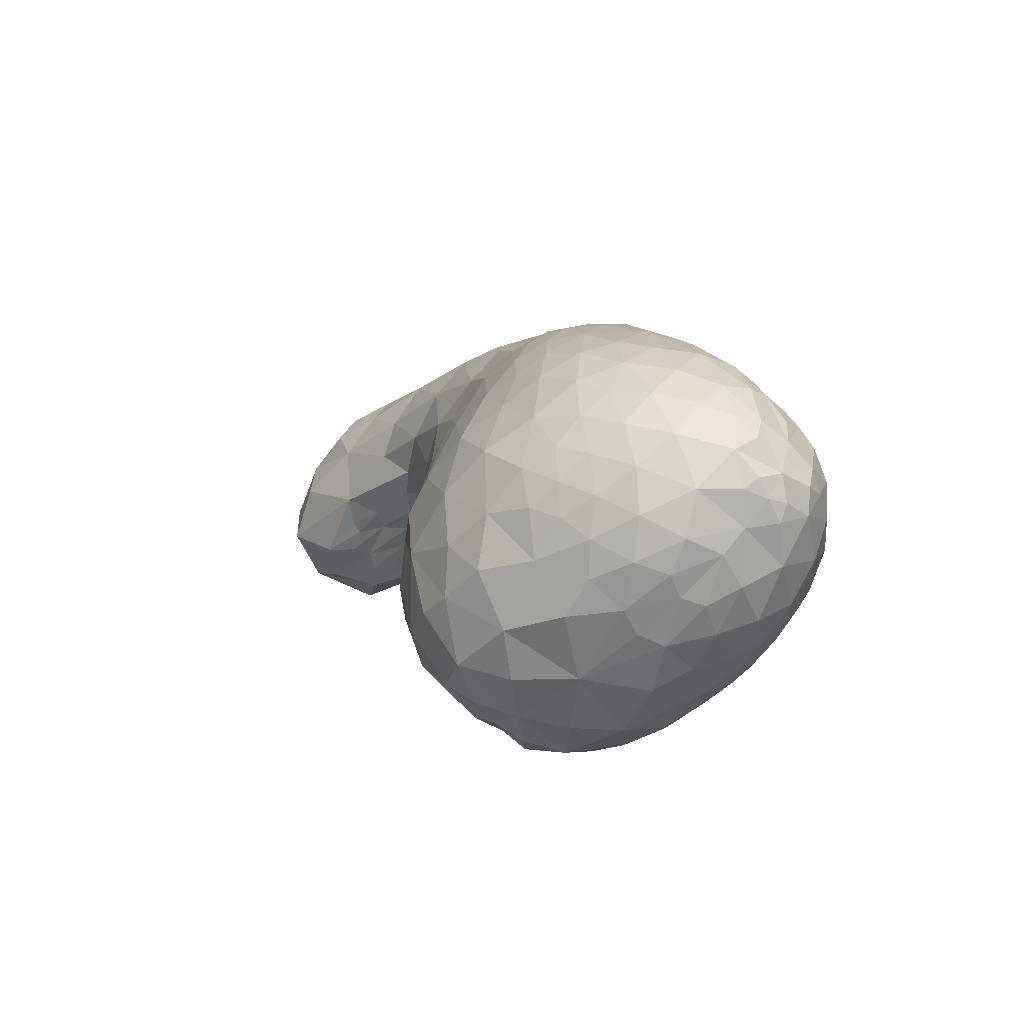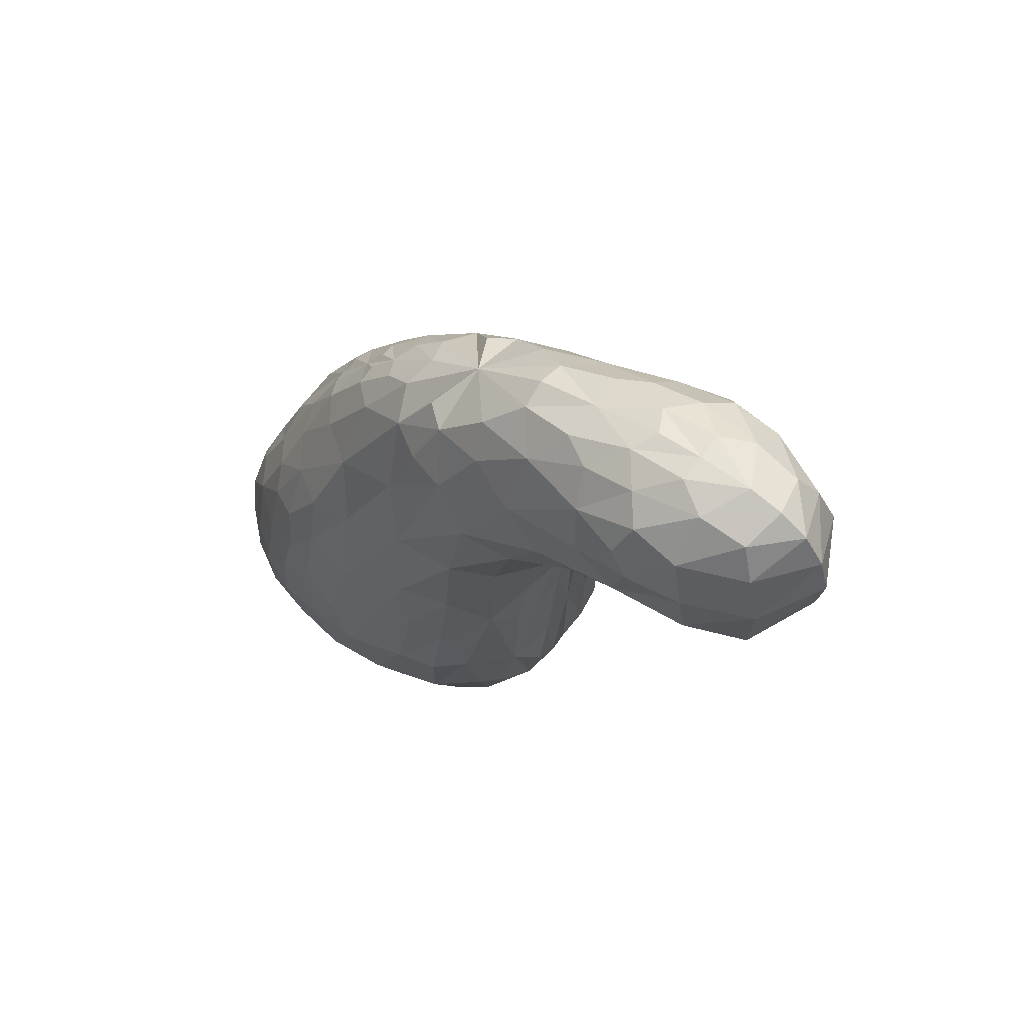
<metadata>
{"format":"obj","ext":"obj","renderer":"f3d","projection":"perspective","resolution":1024,"background":"white","views":[{"elev":-60.7,"azim":-44.5,"up":"+Y"},{"elev":66.9,"azim":127.3,"up":"+Y"}]}
</metadata>
<code>
v 0 0.5679 -0.5479
v 0 -4.203 3.873
v 0.6768 -0.05848 0.06783
v 0 -0.3125 -0.9295
v 0.1204 -0.9015 0.06345
v 0 0.2601 -0.8865
v 0 0.4569 -0.7433
v 0.2761 0.4808 -0.4908
v 0.608 -0.3734 -0.3497
v 0 0.1615 1.225
v 0 0.3333 0.808
v 0.4232 0.002283 1.017
v 0 -1.262 0.5227
v 0 -1.855 0.8631
v 0.622 -1.288 1.01
v 0 -4.94 1.501
v 0 -2.172 0.8946
v 0 -4.057 0.9278
v 0.326 -2.817 0.9763
v 0.1186 -2.589 0.9306
v 0 -5.054 3.241
v 0.9642 -4.077 1.501
v 0.9063 -4.705 2.526
v 0.4538 -5.068 2.567
v 0.1908 -3.935 0.8965
v 0 -0.2652 1.731
v 0 -0.6202 2.135
v 0.5025 -0.3614 1.366
v 0.7579 -1.858 1.439
v 0.183 0.1151 1.208
v 0.6829 -1.313 2.007
v 0.4343 -0.8296 2.093
v 0.6481 -0.4525 0.1755
v 0.4654 -0.8334 0.02985
v 0.644 0.1067 0.2038
v 0.5507 0.1016 0.5423
v 0.5496 0.2758 -0.1926
v 0.4204 -0.4489 -0.717
v 0.5336 0.3398 0.131
v 0.6164 -0.03885 -0.3036
v 0.3707 0.4348 0.268
v 0.3021 0.5304 -0.1733
v 0.362 0.2925 0.6248
v 0 -0.01472 -0.9641
v 0.4263 -0.02132 -0.7352
v 0 0.6096 -0.3233
v 0.3676 0.2848 -0.6152
v 0.08851 -1.004 0.2411
v 0 -0.832 -0.2378
v 0.1195 -0.8254 -0.2936
v 0 -0.6693 -0.6493
v 0.2476 -0.7863 -0.4561
v 0 0.5301 0.3402
v 0.1775 0.5759 0.0412
v 0 0.5864 0.0321
v 0.182 -2.219 0.9441
v 0 -1.522 0.7073
v 0.1018 -1.792 0.8505
v 0.1207 -1.507 0.7159
v 0 -0.9853 0.2353
v 0 -3.156 0.9157
v 0 -4.966 3.423
v 0.251 -3.33 0.9189
v 0 -4.55 1.108
v 0.5591 -3.461 0.9983
v 0.3584 -4.651 1.209
v 1.07 -3.085 2.001
v 0.3754 -4.222 0.9937
v 0 -4.774 1.285
v 1.158 -4.113 2.386
v 0 -5.138 2.53
v 0.7091 -4.907 2.367
v 0.4783 -4.819 1.457
v 1.076 -3.517 1.746
v 0.4811 -2.848 1.028
v 0.9732 -4.441 1.873
v 0.8026 -4.638 1.677
v 0.1144 -3.619 0.9026
v 0.8377 -3.472 1.273
v 0.2216 -1.874 0.9023
v 0.3765 -1.822 0.9621
v 0.2952 -1.194 0.5651
v 0.6407 -0.8112 1.587
v 0.6662 -4.343 1.207
v 0.2437 0.2836 0.8347
v 0.1703 0.4833 0.4286
v 0.6488 -0.7371 0.7665
v 0.1414 -1.134 0.4213
v 0 -1.028 2.489
v 0.4531 -1.293 0.7458
v 0.6286 -1.667 2.496
v 0.3549 -1.177 2.472
v 0 -1.405 2.759
v 0.6401 -2.705 1.165
v 0.2508 -0.9397 0.1464
v 0.2061 -0.8508 -0.1282
v 0.4247 -0.4923 1.735
v 0.3331 -0.1558 1.441
v 0.8027 -2.506 1.453
v 0 -1.857 3.026
v 0.6275 -0.4291 1.02
v 0.7148 -1.151 1.342
v 0.1499 -0.9406 2.408
v 0.1832 -1.3 2.668
v 0.2248 -1.499 0.748
v 0.6006 -1.892 1.154
v 0.2007 -0.7239 2.199
v 0.3595 -2.386 1.024
v 0.3027 -0.477 1.894
v 0.4353 -1.722 2.782
v 0.2385 -1.75 2.933
v 0.4734 -4.241 3.779
v 0.4096 -2.771 3.375
v 0 -2.851 3.482
v 0.2337 -2.158 3.153
v 0.5576 -0.9053 0.556
v 0.6458 -0.2274 0.4629
v 0.2928 -0.8365 -0.105
v 0.6824 -2.276 2.922
v 0.4448 -3.34 3.608
v 1.038 -4.46 2.594
v 1.024 -2.943 2.829
v 0.3633 -3.745 0.8972
v 1.054 -4.005 3.095
v 0.8982 -3.117 1.463
v 0.6094 -4.989 2.738
v 1.109 -4.125 2.777
v 0.9028 -4.675 2.763
v 1.115 -4.084 1.976
v 0.8378 -2.239 2.665
v 1.169 -3.641 2.172
v 0.1814 -5.136 2.589
v 0.8375 -4.744 2.007
v 0.527 -4.986 1.917
v 0.2584 -5.019 1.709
v 0.9942 -4.529 2.244
v 0.8374 -4.525 3.268
v 0.9101 -3.932 3.366
v 0.3272 -4.733 3.674
v 0.173 -2.572 3.374
v 0.3825 -5.092 2.291
v 0.8433 -2.047 2.321
v 0.7681 -3.89 1.174
v 0.7667 -4.501 1.434
v 0.7803 -4.847 2.663
v 0.6105 -3.986 1.065
v 0.9683 -2.957 1.697
v 0.7676 -3.709 3.508
v 0.2939 -4.122 3.853
v 0.9875 -3.549 1.476
v 0.2132 -4.832 1.336
v 0.6207 -2.642 3.208
v 1.139 -3.256 2.374
v 1.16 -3.715 2.543
v 0.9986 -4.461 2.847
v 1.134 -3.705 2.861
v 0.9848 -2.591 2.608
v 0 -5.09 2.038
v 1.035 -3.614 3.132
v 0.5679 -4.449 3.663
v 0.305 -3.717 3.78
v 0.9471 -3.142 3.105
v 0.9378 -4.233 3.262
v 0.2335 -4.459 3.837
v 0.7435 -4.844 2.913
v 0.3797 -4.922 3.394
v 0 -4.444 3.852
v 0.3593 -5.097 2.849
v 0.551 -3.778 3.704
v 0.1647 -4.889 3.573
v 0 -5.125 2.883
v 0.8914 -3.523 3.326
v 1.024 -2.621 2.23
v 0.6962 -4.085 3.612
v 0 -3.568 3.746
v 1.14 -3.401 2.655
v 0 -4.719 3.757
v 0.2122 -3.232 3.616
v 0.6235 -4.662 3.477
v 0 -4.864 3.625
v 0.7873 -2.787 3.131
v 0.9046 -2.658 2.897
v 0.2422 -5.065 3.165
v 0.1227 -4.818 3.672
v 0.4419 -2.222 3.082
v 0.1497 -4.053 3.865
v 0.3771 -4.509 3.766
v 1.09 -3.308 2.879
v 0.792 -4.331 3.47
v 1.099 -3.022 2.606
v 0.1547 -5.12 2.949
v 0.5228 -4.993 3.056
v 0.2381 -4.622 3.786
v 0.1339 -3.75 3.8
v 0.8745 -4.627 3.017
v 0.9937 -4.341 3.055
v 0.6886 -4.792 3.203
v 0.7034 -3.208 3.412
v 0.1188 -1.78 2.991
v 0.7288 -1.269 1.7
v 0.5648 -0.8502 1.864
v 0.8192 -1.821 1.856
v 0.06242 -1.233 2.652
v 0.9181 -2.487 1.789
f 33 3 117
f 30 12 85
f 44 45 38
f 13 88 59
f 61 63 78
f 22 76 77
f 127 156 124
f 32 97 109
f 65 68 123
f 141 134 72
f 18 25 64
f 32 31 201
f 108 81 94
f 15 102 29
f 83 101 28
f 11 10 30
f 11 30 85
f 90 15 106
f 32 26 107
f 31 32 91
f 28 12 98
f 12 28 101
f 10 26 30
f 82 95 34
f 95 5 96
f 3 33 40
f 36 12 101
f 3 35 117
f 35 36 117
f 34 9 33
f 87 117 101
f 117 36 101
f 35 37 39
f 33 9 40
f 9 45 40
f 37 35 3
f 8 1 42
f 37 47 8
f 47 40 45
f 41 36 39
f 36 35 39
f 37 3 40
f 47 37 40
f 41 39 42
f 39 37 42
f 12 36 43
f 36 41 43
f 38 45 9
f 82 88 95
f 34 33 116
f 90 34 116
f 9 34 38
f 34 52 38
f 44 38 4
f 44 6 45
f 45 6 47
f 52 4 38
f 6 7 47
f 47 7 8
f 7 1 8
f 1 46 42
f 41 42 54
f 42 37 8
f 60 5 48
f 5 60 49
f 5 49 50
f 52 96 50
f 51 4 52
f 50 51 52
f 49 51 50
f 43 41 86
f 55 53 86
f 55 86 54
f 42 46 54
f 54 46 55
f 11 85 86
f 86 85 43
f 85 12 43
f 41 54 86
f 88 60 48
f 57 13 59
f 58 57 59
f 59 105 80
f 88 105 59
f 80 56 58
f 14 57 58
f 14 56 20
f 56 14 58
f 20 56 19
f 17 14 20
f 63 20 19
f 61 20 63
f 88 13 60
f 61 17 20
f 58 59 80
f 78 18 61
f 63 25 78
f 25 18 78
f 177 139 193
f 19 65 63
f 137 179 197
f 63 65 123
f 65 19 75
f 127 196 155
f 84 66 68
f 147 67 74
f 79 125 150
f 70 131 154
f 66 69 68
f 64 25 68
f 69 64 68
f 72 133 136
f 73 66 84
f 69 66 151
f 76 22 129
f 129 74 131
f 22 74 129
f 141 158 134
f 22 77 144
f 65 79 143
f 77 73 144
f 116 15 90
f 108 80 81
f 31 202 200
f 102 15 87
f 26 97 98
f 81 106 94
f 99 106 29
f 68 65 146
f 79 22 143
f 53 11 86
f 15 116 87
f 128 121 155
f 82 81 105
f 88 82 105
f 88 48 5
f 82 90 81
f 101 102 87
f 88 5 95
f 90 82 34
f 91 92 110
f 93 104 203
f 97 26 109
f 106 99 94
f 96 118 95
f 204 99 29
f 83 31 200
f 29 202 204
f 31 83 201
f 94 75 108
f 97 28 98
f 94 99 125
f 111 93 199
f 83 102 101
f 202 29 102
f 104 92 103
f 89 103 27
f 89 104 103
f 81 90 106
f 204 147 99
f 92 32 107
f 26 27 107
f 32 92 91
f 26 32 109
f 115 111 199
f 139 160 187
f 160 112 187
f 115 100 140
f 113 115 140
f 122 190 157
f 121 127 155
f 95 118 34
f 87 116 33
f 117 87 33
f 50 96 5
f 96 52 118
f 52 34 118
f 105 81 80
f 106 15 29
f 12 30 98
f 30 26 98
f 91 110 119
f 185 119 110
f 108 75 19
f 147 125 99
f 134 133 72
f 149 169 161
f 173 157 190
f 68 25 123
f 25 63 123
f 188 162 159
f 147 74 125
f 67 147 204
f 115 113 185
f 161 194 186
f 132 24 168
f 145 126 72
f 196 195 155
f 127 121 70
f 173 153 67
f 94 125 79
f 22 79 150
f 72 136 23
f 74 67 131
f 129 131 70
f 131 67 153
f 131 153 154
f 188 159 156
f 176 156 154
f 77 133 134
f 77 76 133
f 16 73 135
f 73 77 134
f 73 134 135
f 134 158 135
f 158 16 135
f 133 76 136
f 76 129 136
f 179 166 197
f 196 137 195
f 112 169 149
f 142 130 157
f 160 139 179
f 166 139 170
f 100 114 140
f 72 24 141
f 22 84 143
f 84 68 146
f 73 84 144
f 84 22 144
f 126 145 165
f 23 145 72
f 190 122 188
f 70 121 136
f 121 23 136
f 136 129 70
f 190 153 173
f 65 143 146
f 143 84 146
f 152 198 181
f 138 148 174
f 159 162 172
f 164 112 149
f 74 22 150
f 125 74 150
f 71 132 171
f 73 16 151
f 66 73 151
f 16 69 151
f 79 65 94
f 65 75 94
f 182 119 181
f 113 152 185
f 154 153 176
f 156 127 154
f 190 188 176
f 159 124 156
f 23 121 128
f 142 91 130
f 182 130 119
f 130 182 157
f 154 127 70
f 132 71 158
f 138 159 172
f 163 138 189
f 169 112 174
f 149 161 186
f 169 120 161
f 162 182 181
f 67 204 173
f 138 163 124
f 161 120 178
f 167 164 149
f 158 141 132
f 141 24 132
f 162 122 182
f 168 126 192
f 155 195 128
f 145 23 128
f 192 197 166
f 152 119 185
f 194 2 186
f 132 168 191
f 24 126 168
f 148 169 174
f 72 126 24
f 139 177 184
f 62 170 180
f 183 21 191
f 182 122 157
f 198 148 172
f 148 138 172
f 162 198 172
f 142 157 173
f 159 138 124
f 112 160 174
f 189 138 174
f 188 156 176
f 168 183 191
f 168 192 183
f 164 167 177
f 196 127 124
f 139 166 179
f 62 166 170
f 170 139 184
f 119 152 181
f 198 162 181
f 166 62 183
f 62 21 183
f 180 170 184
f 177 180 184
f 167 149 186
f 2 167 186
f 120 113 178
f 112 164 187
f 164 177 193
f 122 162 188
f 160 189 174
f 160 179 189
f 176 153 190
f 171 132 191
f 21 171 191
f 126 165 192
f 139 187 193
f 187 164 193
f 178 175 194
f 175 2 194
f 137 197 195
f 124 163 196
f 163 137 196
f 114 175 178
f 192 165 197
f 165 195 197
f 183 192 166
f 163 189 137
f 189 179 137
f 195 165 128
f 165 145 128
f 194 161 178
f 120 169 198
f 169 148 198
f 120 198 113
f 198 152 113
f 100 115 199
f 93 100 199
f 202 102 200
f 102 83 200
f 80 108 56
f 108 19 56
f 83 97 201
f 97 32 201
f 97 83 28
f 92 104 110
f 142 173 202
f 173 204 202
f 92 107 103
f 107 27 103
f 104 89 203
f 89 93 203
f 93 111 104
f 111 110 104
f 202 31 142
f 31 91 142
f 110 111 185
f 111 115 185
f 113 140 178
f 140 114 178
f 119 130 91
v -0.6768 -0.05848 0.06783
v -0.1204 -0.9015 0.06345
v -0.2761 0.4808 -0.4908
v -0.608 -0.3734 -0.3497
v -0.4232 0.002283 1.017
v -0.622 -1.288 1.01
v -0.326 -2.817 0.9763
v -0.1186 -2.589 0.9306
v -0.9642 -4.077 1.501
v -0.9063 -4.705 2.526
v -0.4538 -5.068 2.567
v -0.1908 -3.935 0.8965
v -0.5025 -0.3614 1.366
v -0.7579 -1.858 1.439
v -0.183 0.1151 1.208
v -0.6829 -1.313 2.007
v -0.4343 -0.8296 2.093
v -0.6481 -0.4525 0.1755
v -0.4654 -0.8334 0.02985
v -0.644 0.1067 0.2038
v -0.5507 0.1016 0.5423
v -0.5496 0.2758 -0.1926
v -0.4204 -0.4489 -0.717
v -0.5336 0.3398 0.131
v -0.6164 -0.03885 -0.3036
v -0.3707 0.4348 0.268
v -0.3021 0.5304 -0.1733
v -0.362 0.2925 0.6248
v -0.4263 -0.02132 -0.7352
v -0.3676 0.2848 -0.6152
v -0.08851 -1.004 0.2411
v -0.1195 -0.8254 -0.2936
v -0.2476 -0.7863 -0.4561
v -0.1775 0.5759 0.0412
v -0.182 -2.219 0.9441
v -0.1018 -1.792 0.8505
v -0.1207 -1.507 0.7159
v -0.251 -3.33 0.9189
v -0.5591 -3.461 0.9983
v -0.3584 -4.651 1.209
v -1.07 -3.085 2.001
v -0.3754 -4.222 0.9937
v -1.158 -4.113 2.386
v -0.7091 -4.907 2.367
v -0.4783 -4.819 1.457
v -1.076 -3.517 1.746
v -0.4811 -2.848 1.028
v -0.9732 -4.441 1.873
v -0.8026 -4.638 1.677
v -0.1144 -3.619 0.9026
v -0.8377 -3.472 1.273
v -0.2216 -1.874 0.9023
v -0.3765 -1.822 0.9621
v -0.2952 -1.194 0.5651
v -0.6407 -0.8112 1.587
v -0.6662 -4.343 1.207
v -0.2437 0.2836 0.8347
v -0.1703 0.4833 0.4286
v -0.6488 -0.7371 0.7665
v -0.1414 -1.134 0.4213
v -0.4531 -1.293 0.7458
v -0.6286 -1.667 2.496
v -0.3549 -1.177 2.472
v -0.6401 -2.705 1.165
v -0.2508 -0.9397 0.1464
v -0.2061 -0.8508 -0.1282
v -0.4247 -0.4923 1.735
v -0.3331 -0.1558 1.441
v -0.8027 -2.506 1.453
v -0.6275 -0.4291 1.02
v -0.7148 -1.151 1.342
v -0.1499 -0.9406 2.408
v -0.1832 -1.3 2.668
v -0.2248 -1.499 0.748
v -0.6006 -1.892 1.154
v -0.2007 -0.7239 2.199
v -0.3595 -2.386 1.024
v -0.3027 -0.477 1.894
v -0.4353 -1.722 2.782
v -0.2385 -1.75 2.933
v -0.4734 -4.241 3.779
v -0.4096 -2.771 3.375
v -0.2337 -2.158 3.153
v -0.5576 -0.9053 0.556
v -0.6458 -0.2274 0.4629
v -0.2928 -0.8365 -0.105
v -0.6824 -2.276 2.922
v -0.4448 -3.34 3.608
v -1.038 -4.46 2.594
v -1.024 -2.943 2.829
v -0.3633 -3.745 0.8972
v -1.054 -4.005 3.095
v -0.8982 -3.117 1.463
v -0.6094 -4.989 2.738
v -1.109 -4.125 2.777
v -0.9028 -4.675 2.763
v -1.115 -4.084 1.976
v -0.8378 -2.239 2.665
v -1.169 -3.641 2.172
v -0.1814 -5.136 2.589
v -0.8375 -4.744 2.007
v -0.527 -4.986 1.917
v -0.2584 -5.019 1.709
v -0.9942 -4.529 2.244
v -0.8374 -4.525 3.268
v -0.9101 -3.932 3.366
v -0.3272 -4.733 3.674
v -0.173 -2.572 3.374
v -0.3825 -5.092 2.291
v -0.8433 -2.047 2.321
v -0.7681 -3.89 1.174
v -0.7667 -4.501 1.434
v -0.7803 -4.847 2.663
v -0.6105 -3.986 1.065
v -0.9683 -2.957 1.697
v -0.7676 -3.709 3.508
v -0.2939 -4.122 3.853
v -0.9875 -3.549 1.476
v -0.2132 -4.832 1.336
v -0.6207 -2.642 3.208
v -1.139 -3.256 2.374
v -1.16 -3.715 2.543
v -0.9986 -4.461 2.847
v -1.134 -3.705 2.861
v -0.9848 -2.591 2.608
v -1.035 -3.614 3.132
v -0.5679 -4.449 3.663
v -0.305 -3.717 3.78
v -0.9471 -3.142 3.105
v -0.9378 -4.233 3.262
v -0.2335 -4.459 3.837
v -0.7435 -4.844 2.913
v -0.3797 -4.922 3.394
v -0.3593 -5.097 2.849
v -0.551 -3.778 3.704
v -0.1647 -4.889 3.573
v -0.8914 -3.523 3.326
v -1.024 -2.621 2.23
v -0.6962 -4.085 3.612
v -1.14 -3.401 2.655
v -0.2122 -3.232 3.616
v -0.6235 -4.662 3.477
v -0.7873 -2.787 3.131
v -0.9046 -2.658 2.897
v -0.2422 -5.065 3.165
v -0.1227 -4.818 3.672
v -0.4419 -2.222 3.082
v -0.1497 -4.053 3.865
v -0.3771 -4.509 3.766
v -1.09 -3.308 2.879
v -0.792 -4.331 3.47
v -1.099 -3.022 2.606
v -0.1547 -5.12 2.949
v -0.5228 -4.993 3.056
v -0.2381 -4.622 3.786
v -0.1339 -3.75 3.8
v -0.8745 -4.627 3.017
v -0.9937 -4.341 3.055
v -0.6886 -4.792 3.203
v -0.7034 -3.208 3.412
v -0.1188 -1.78 2.991
v -0.7288 -1.269 1.7
v -0.5648 -0.8502 1.864
v -0.8192 -1.821 1.856
v -0.06242 -1.233 2.652
v -0.9181 -2.487 1.789
f 289 205 222
f 261 209 219
f 227 233 44
f 241 264 13
f 254 242 61
f 253 252 213
f 296 328 299
f 282 271 221
f 295 246 243
f 248 306 313
f 64 216 18
f 367 220 221
f 268 257 281
f 218 275 210
f 217 274 259
f 219 10 11
f 261 219 11
f 279 210 265
f 280 26 221
f 266 221 220
f 272 209 217
f 274 217 209
f 219 26 10
f 223 269 258
f 270 206 269
f 229 222 205
f 274 209 225
f 289 224 205
f 289 225 224
f 222 208 223
f 274 289 263
f 274 225 289
f 228 226 224
f 229 208 222
f 229 233 208
f 205 224 226
f 231 1 207
f 207 234 226
f 233 229 234
f 228 225 230
f 228 224 225
f 229 205 226
f 229 226 234
f 231 228 230
f 231 226 228
f 232 225 209
f 232 230 225
f 208 233 227
f 269 264 258
f 288 222 223
f 288 223 265
f 227 223 208
f 227 237 223
f 4 227 44
f 233 6 44
f 234 6 233
f 227 4 237
f 234 7 6
f 207 7 234
f 207 1 7
f 231 46 1
f 238 231 230
f 207 226 231
f 235 206 60
f 49 60 206
f 236 49 206
f 236 270 237
f 237 4 51
f 237 51 236
f 236 51 49
f 262 230 232
f 262 53 55
f 238 262 55
f 238 46 231
f 55 46 238
f 262 261 11
f 232 261 262
f 232 209 261
f 262 238 230
f 235 60 264
f 241 13 57
f 241 57 240
f 256 278 241
f 241 278 264
f 240 239 256
f 240 57 14
f 212 239 14
f 240 14 239
f 211 239 212
f 212 14 17
f 211 212 242
f 242 212 61
f 60 13 264
f 212 17 61
f 256 241 240
f 61 18 254
f 254 216 242
f 254 18 216
f 359 311 177
f 242 243 211
f 363 346 309
f 295 243 242
f 251 211 243
f 327 362 299
f 246 244 260
f 250 245 319
f 322 297 255
f 326 303 247
f 246 69 244
f 246 216 64
f 246 64 69
f 308 305 248
f 260 244 249
f 323 244 69
f 301 213 252
f 303 250 301
f 301 250 213
f 306 158 313
f 316 253 213
f 315 255 243
f 316 249 253
f 265 210 288
f 257 256 281
f 366 368 220
f 263 210 275
f 272 271 26
f 268 279 257
f 218 279 273
f 318 243 246
f 315 213 255
f 262 11 53
f 263 288 210
f 327 293 300
f 278 257 258
f 278 258 264
f 206 235 264
f 257 265 258
f 263 275 274
f 269 206 264
f 223 258 265
f 283 267 266
f 369 277 93
f 282 26 271
f 268 273 279
f 269 290 270
f 218 273 370
f 366 220 259
f 370 368 218
f 367 259 220
f 281 251 268
f 272 217 271
f 297 273 268
f 365 93 284
f 274 275 259
f 275 218 368
f 276 267 277
f 27 276 89
f 276 277 89
f 279 265 257
f 273 319 370
f 280 221 267
f 280 27 26
f 266 267 221
f 282 221 26
f 365 284 287
f 353 331 311
f 353 285 331
f 312 100 287
f 312 287 286
f 329 356 294
f 327 299 293
f 223 290 269
f 222 288 263
f 222 263 289
f 206 270 236
f 290 237 270
f 290 223 237
f 256 257 278
f 218 210 279
f 272 219 209
f 272 26 219
f 291 283 266
f 283 291 351
f 211 251 281
f 273 297 319
f 248 305 306
f 332 339 321
f 356 329 342
f 295 216 246
f 295 242 216
f 330 333 354
f 297 250 319
f 370 319 245
f 351 286 287
f 352 360 332
f 338 215 304
f 248 298 317
f 327 361 362
f 247 293 299
f 245 325 342
f 255 297 268
f 322 255 213
f 214 308 248
f 303 245 250
f 247 303 301
f 325 245 303
f 326 325 303
f 328 330 354
f 326 328 344
f 306 305 253
f 305 252 253
f 307 249 16
f 306 253 249
f 307 306 249
f 307 158 306
f 307 16 158
f 308 252 305
f 308 301 252
f 363 337 346
f 361 309 362
f 321 339 285
f 329 302 314
f 346 311 331
f 340 311 337
f 312 114 100
f 313 215 248
f 315 260 213
f 318 246 260
f 316 260 249
f 316 213 260
f 336 317 298
f 248 317 214
f 354 294 356
f 308 293 247
f 308 214 293
f 247 301 308
f 342 325 356
f 318 315 243
f 318 260 315
f 347 364 324
f 343 320 310
f 341 333 330
f 321 285 335
f 322 213 250
f 322 250 297
f 171 304 71
f 323 16 249
f 323 249 244
f 323 69 16
f 268 243 255
f 268 251 243
f 347 291 348
f 351 324 286
f 344 325 326
f 326 299 328
f 344 354 356
f 328 296 330
f 300 293 214
f 302 266 314
f 291 302 348
f 329 348 302
f 247 299 326
f 158 71 304
f 341 330 310
f 355 310 334
f 343 285 339
f 352 332 321
f 332 292 339
f 347 348 333
f 342 370 245
f 296 334 310
f 345 292 332
f 321 335 167
f 304 313 158
f 304 215 313
f 348 294 333
f 358 298 338
f 300 361 327
f 300 214 317
f 337 363 358
f 351 291 324
f 352 2 360
f 357 338 304
f 338 298 215
f 343 339 320
f 215 298 248
f 350 177 311
f 180 340 62
f 357 21 349
f 329 294 348
f 341 320 364
f 341 310 320
f 341 364 333
f 342 329 314
f 296 310 330
f 343 331 285
f 343 310 355
f 344 328 354
f 357 349 338
f 349 358 338
f 177 167 335
f 296 299 362
f 346 337 311
f 340 337 62
f 350 311 340
f 347 324 291
f 347 333 364
f 349 62 337
f 349 21 62
f 350 340 180
f 350 180 177
f 352 321 167
f 352 167 2
f 345 286 292
f 353 335 285
f 359 177 335
f 354 333 294
f 343 355 331
f 355 346 331
f 356 325 344
f 357 304 171
f 357 171 21
f 358 336 298
f 359 353 311
f 359 335 353
f 360 175 345
f 360 2 175
f 361 363 309
f 362 334 296
f 362 309 334
f 345 175 114
f 363 336 358
f 363 361 336
f 337 358 349
f 309 355 334
f 309 346 355
f 300 336 361
f 300 317 336
f 345 332 360
f 364 339 292
f 364 320 339
f 286 364 292
f 286 324 364
f 365 287 100
f 365 100 93
f 366 275 368
f 366 259 275
f 239 281 256
f 239 211 281
f 367 271 259
f 367 221 271
f 217 259 271
f 283 277 267
f 368 342 314
f 368 370 342
f 276 280 267
f 276 27 280
f 369 89 277
f 369 93 89
f 277 284 93
f 277 283 284
f 314 220 368
f 314 266 220
f 351 284 283
f 351 287 284
f 345 312 286
f 345 114 312
f 266 302 291

</code>
